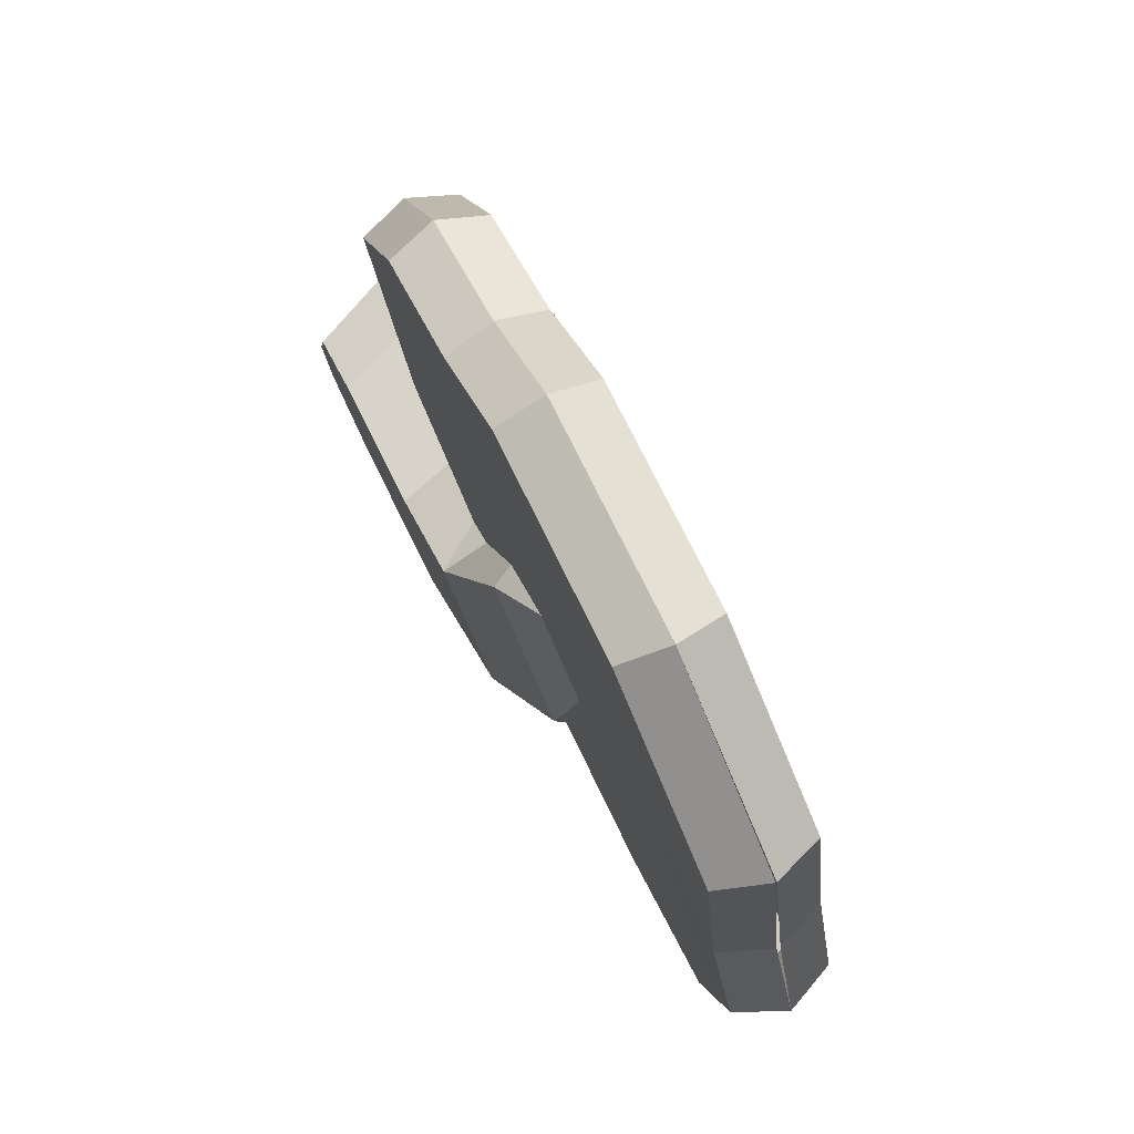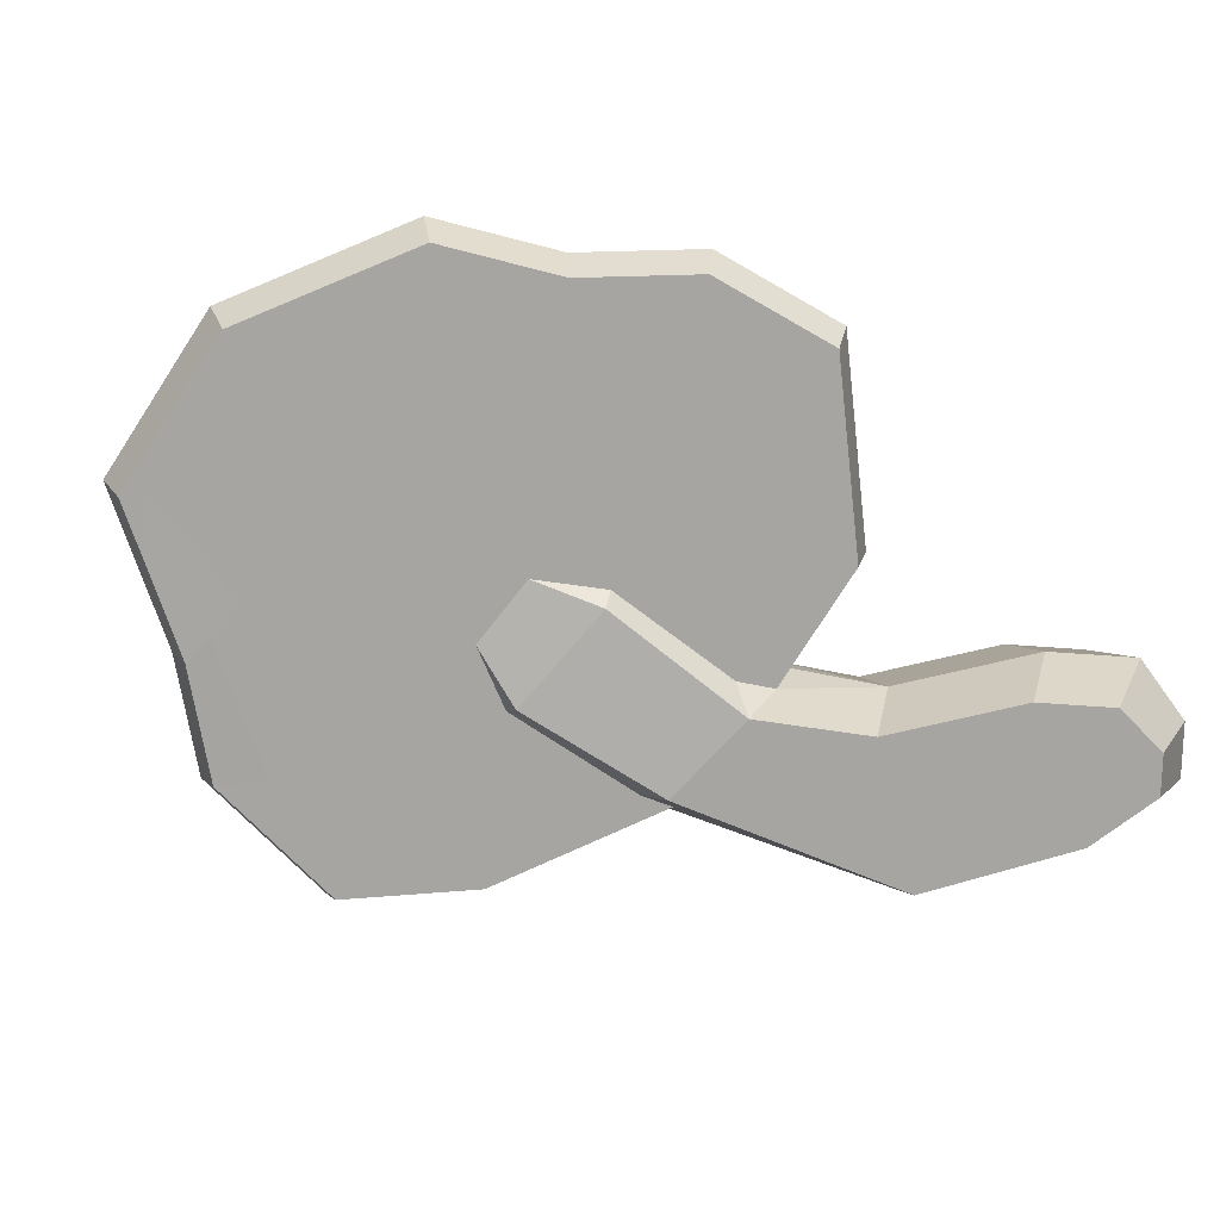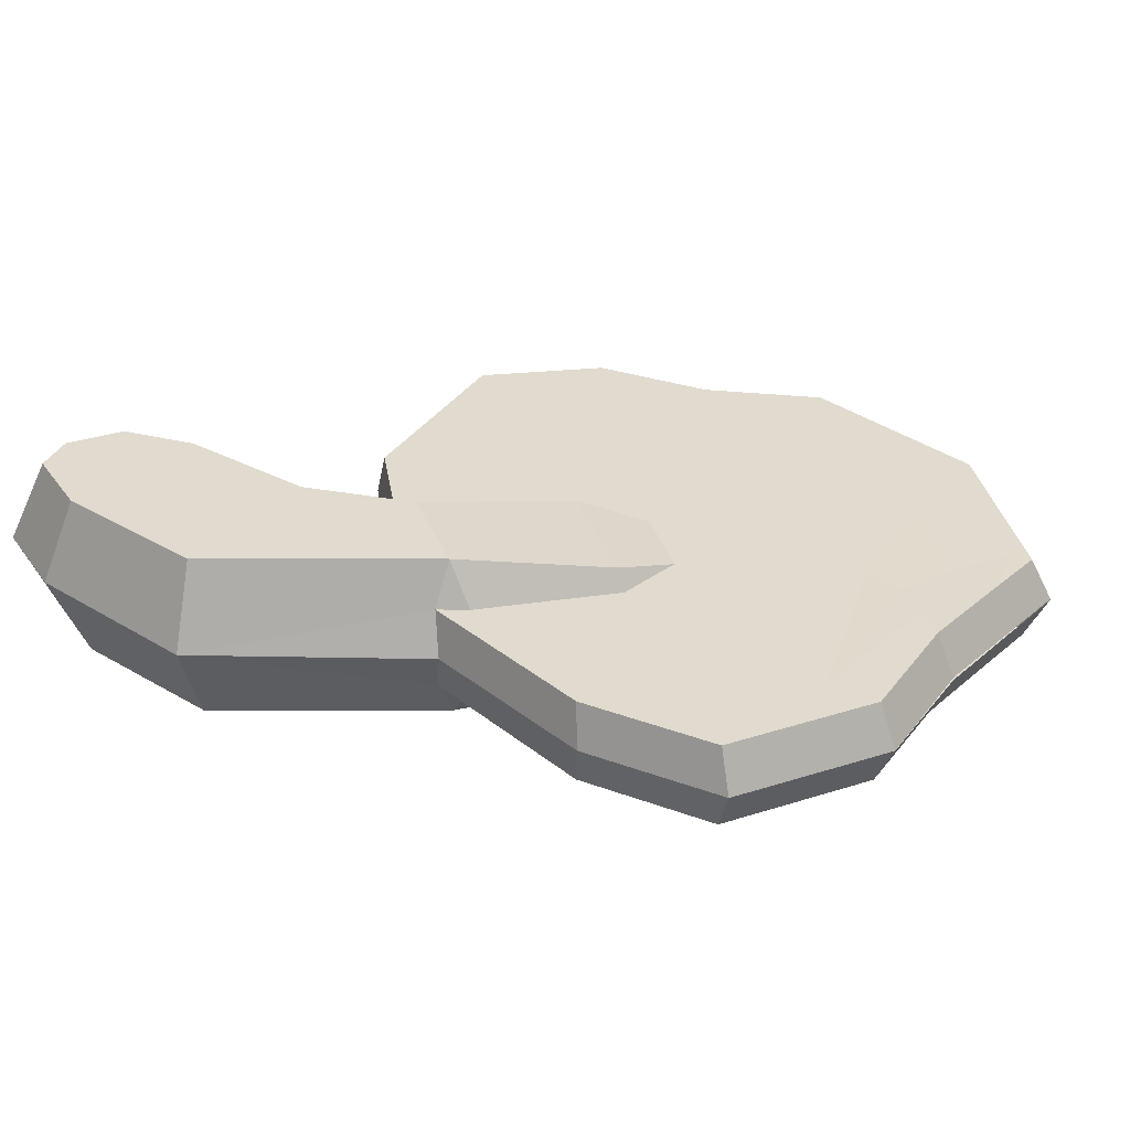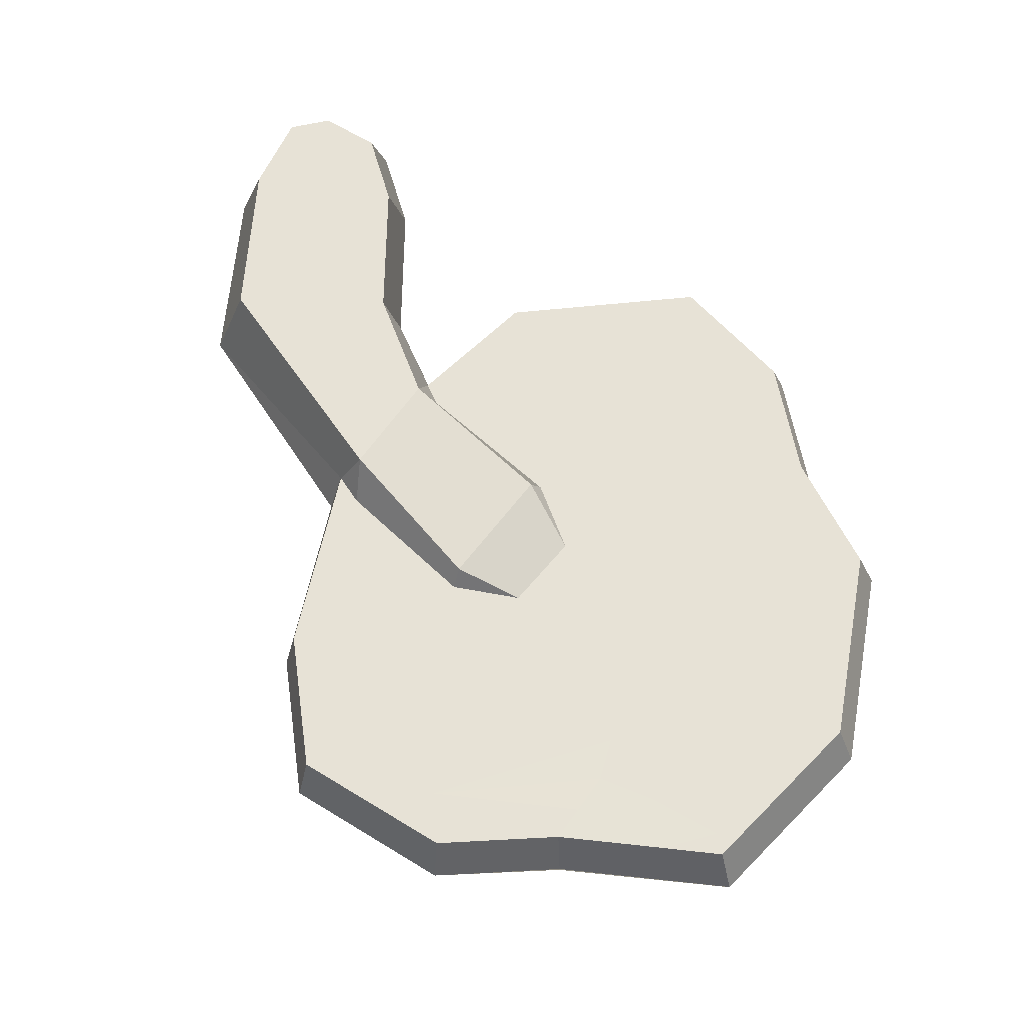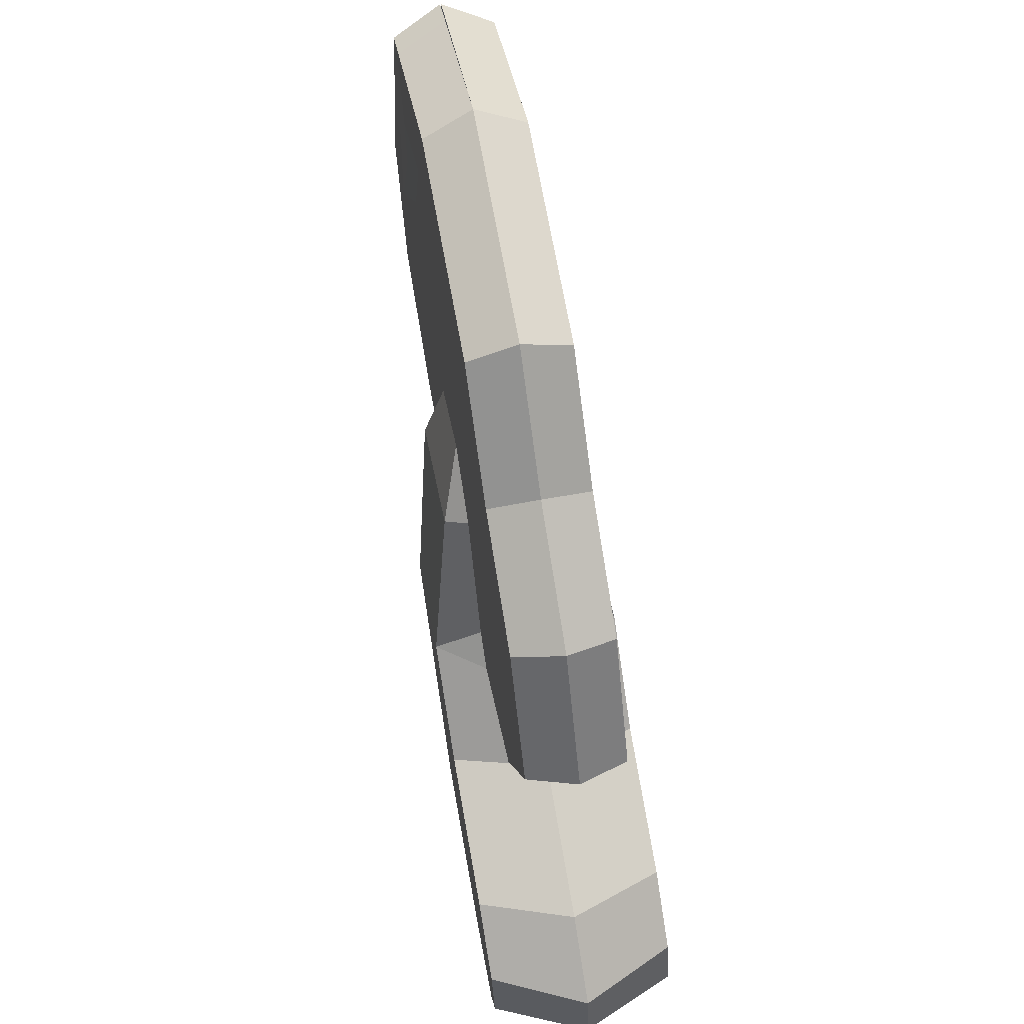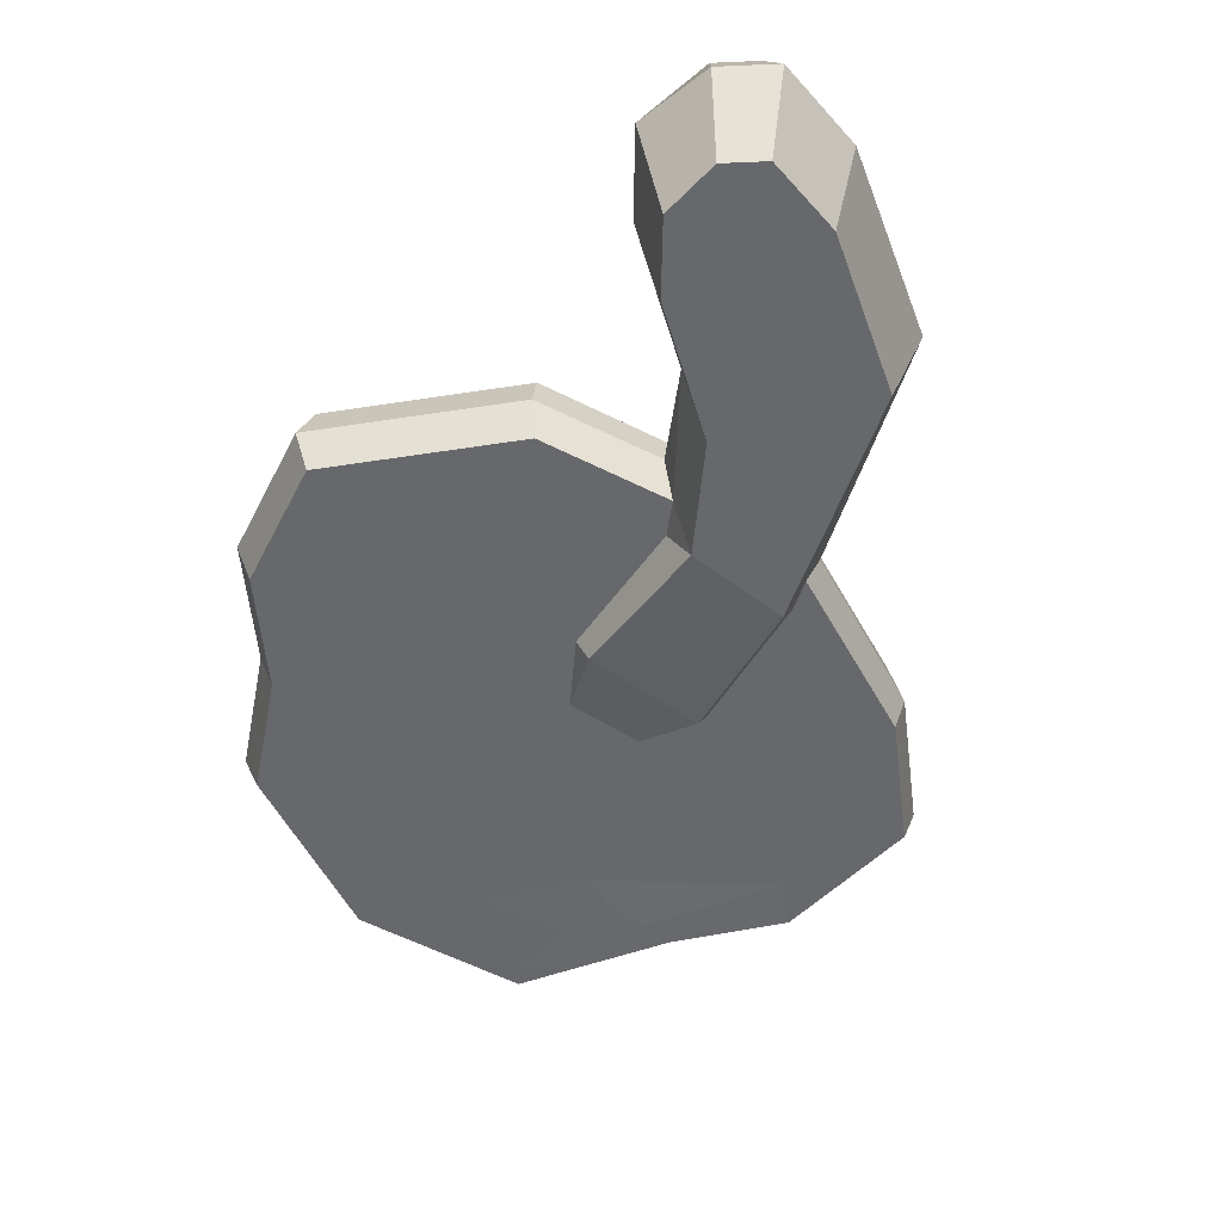
<metadata>
{"format":"obj","ext":"obj","renderer":"f3d","projection":"perspective","resolution":1024,"background":"white","views":[{"elev":76.4,"azim":64.5,"up":"+Y"},{"elev":-73.6,"azim":-150.8,"up":"+Z"},{"elev":33.6,"azim":51.5,"up":"+Z"},{"elev":63.4,"azim":106.8,"up":"+Z"},{"elev":65.9,"azim":-100.5,"up":"+Y"},{"elev":-52.3,"azim":-57.7,"up":"+Z"}]}
</metadata>
<code>
v -4.243 -17.06 0
v -12.75 -18.82 -0
v -18.25 -15.94 0
v -17.83 -12.48 0
v -14.46 -10.28 0
v -7.969 -8.429 -0
v -4.698 -5.65 0
v 16.13 15.32 0.02018
v 19.51 2.233 -0
v 11.52 -7.809 0
v 2.955 -8.478 0
v -9.893 -2.743 -0
v -13.58 6.033 -0
v -10.34 11.42 -0
v -0.8858 18.21 -0
v 8.479 19.29 -0
v 17.57 -5.021 -0
v -16.96 -18.21 -0
v 17.58 7.638 0.07158
v -5.184 14.13 -0
v 2.385 18.59 0
v 5.708 18.97 0
v -11.97 8.699 -0
v 14.85 15.98 0.0168
v 16.65 12.57 0.03855
v 5.906 2.141 2.002
v 11.57 8.318 2.002
v 1.419 10.76 2.002
v 2.607 3.53 2.002
v -2.704 -4.473 2.002
v -0.1036 1.482 2.002
v -8.275 -0.7567 2.002
v -6.674 9.223 2.002
v -10.42 4.876 2.002
v 2.237 -8.066 2.002
v -4.007 -5.581 2.002
v 3.19 -6.93 2.002
v 6.238 -0.9715 2.002
v 10.17 -6.122 2.002
v 16.41 1.228 2.002
v 14.36 -3.703 2.002
v -9.396 -2.602 2.002
v -12.91 5.759 2.002
v -11.38 8.299 2.002
v -9.744 9.159 2.002
v -9.82 10.89 2.002
v -5.286 12.62 2.002
v -4.91 13.47 2.002
v -3.276 14.08 2.002
v -0.8144 17.36 2.002
v -4.511 11.74 2.002
v -2.668 12.71 2.002
v 0.6624 13.78 2.002
v 2.376 13.57 2.002
v 0.2433 14.89 2.002
v 10.02 13.22 2.002
v 7.932 14.03 2.002
v 3.488 15.03 2.002
v 5.468 18.09 2.002
v 5.836 17.27 2.002
v 8.108 18.39 2.002
v 2.302 17.72 2.002
v 3.746 16.19 2.002
v 9.206 15.41 2.002
v 14.18 15.24 2.018
v 15.39 14.61 2.021
v 14.51 14.14 2.018
v 15.87 12 2.038
v 13.52 8.36 2.027
v 15.26 7.793 2.05
v 16.76 7.297 2.07
v 18.61 2.115 2.002
v 16.77 -4.772 2.002
v 11 -7.428 2.002
v 15.53 9.689 2.045
v 13.78 10.9 2.019
v 11.65 15.02 2.009
v -13.05 -10.54 4.002
v -10.45 -10.74 4.002
v -9.338 -14.91 4.002
v -16 -12.47 4.002
v -12.14 -17.31 4.002
v -16.72 -15.1 4.002
v -15.75 -16.79 4.002
v -6.834 -8.77 4.002
v -4.95 -15.7 4.002
v -2.626 -5.535 4.002
v 0.3357 1.115 2.939
v 1.943 -7.043 4.002
v 5.67 -0.8753 2.939
v 16.13 15.32 -0.02018
v 17.58 7.638 -0.07158
v 14.85 15.98 -0.0168
v 16.65 12.57 -0.03855
v 5.906 2.141 -2.002
v 11.57 8.318 -2.002
v 1.419 10.76 -2.002
v 2.607 3.53 -2.002
v -2.704 -4.473 -2.002
v -0.1036 1.482 -2.002
v -8.275 -0.7567 -2.002
v -6.674 9.223 -2.002
v -10.42 4.876 -2.002
v 2.237 -8.066 -2.002
v -4.007 -5.581 -2.002
v 3.19 -6.93 -2.002
v 6.238 -0.9715 -2.002
v 10.17 -6.122 -2.002
v 16.41 1.228 -2.002
v 14.36 -3.703 -2.002
v -9.396 -2.602 -2.002
v -12.91 5.759 -2.002
v -11.38 8.299 -2.002
v -9.744 9.159 -2.002
v -9.82 10.89 -2.002
v -5.286 12.62 -2.002
v -4.91 13.47 -2.002
v -3.276 14.08 -2.002
v -0.8144 17.36 -2.002
v -4.511 11.74 -2.002
v -2.668 12.71 -2.002
v 0.6624 13.78 -2.002
v 2.376 13.57 -2.002
v 0.2433 14.89 -2.002
v 10.02 13.22 -2.002
v 7.932 14.03 -2.002
v 3.488 15.03 -2.002
v 5.468 18.09 -2.002
v 5.836 17.27 -2.002
v 8.108 18.39 -2.002
v 2.302 17.72 -2.002
v 3.746 16.19 -2.002
v 9.206 15.41 -2.002
v 14.18 15.24 -2.018
v 15.39 14.61 -2.021
v 14.51 14.14 -2.018
v 15.87 12 -2.038
v 13.52 8.36 -2.027
v 15.26 7.793 -2.05
v 16.76 7.297 -2.07
v 18.61 2.115 -2.002
v 16.77 -4.772 -2.002
v 11 -7.428 -2.002
v 15.53 9.689 -2.045
v 13.78 10.9 -2.019
v 11.65 15.02 -2.009
v -13.05 -10.54 -4.002
v -10.45 -10.74 -4.002
v -9.338 -14.91 -4.002
v -16 -12.47 -4.002
v -12.14 -17.31 -4.002
v -16.72 -15.1 -4.002
v -15.75 -16.79 -4.002
v -6.834 -8.77 -4.002
v -4.95 -15.7 -4.002
v -2.626 -5.535 -4.002
v 0.3357 1.115 -2.939
v 1.943 -7.043 -4.002
v 5.67 -0.8753 -2.939
f 79 78 80
f 80 78 81 82
f 82 81 83 84
f 26 27 28 29
f 30 31 32
f 29 28 33 31
f 32 31 33 34
f 78 79 85
f 82 86 80
f 85 79 80 86
f 85 86 89 87
f 29 88 90 26
f 37 39 38
f 27 26 40
f 41 40 26 38
f 39 41 38
f 36 30 32 42
f 43 42 32 34
f 44 43 34 33
f 44 33 45
f 46 45 33
f 46 33 47 48
f 48 47 49 50
f 51 33 28 52
f 53 52 28 54
f 50 49 55
f 55 49 52 53
f 28 27 56 57
f 54 28 57 58
f 59 60 61
f 62 50 55 58
f 62 58 63
f 64 61 60 57
f 63 58 57 60
f 66 65 67 68
f 27 40 69
f 69 40 70
f 71 70 40 72
f 73 72 40 41
f 74 73 41 39
f 35 74 39 37
f 70 75 76 69
f 56 77 64
f 64 57 56
f 62 63 60 59
f 53 54 58 55
f 33 51 47
f 47 51 52 49
f 46 44 45
f 65 61 64 77
f 70 71 68 75
f 76 75 68 67
f 27 69 76 56
f 77 56 76 65
f 65 76 67
f 1 11 35
f 7 6 36
f 12 7 36 42
f 13 12 42 43
f 23 13 43 44
f 20 14 46 48
f 15 20 48 50
f 16 22 59 61
f 21 15 50 62
f 8 24 65 66
f 25 8 66 68
f 9 19 71 72
f 17 9 72 73
f 10 17 73 74
f 11 10 74 35
f 22 21 62 59
f 14 23 44 46
f 24 16 61 65
f 19 25 68 71
f 5 4 81 78
f 4 3 83 81
f 3 18 84 83
f 18 2 82 84
f 6 5 78 85
f 2 1 86 82
f 1 35 89 86
f 36 6 85 87
f 30 36 87
f 31 30 87 88
f 35 37 89
f 37 38 90 89
f 29 31 88
f 38 26 90
f 88 87 89 90
f 148 149 147
f 149 151 150 147
f 151 153 152 150
f 95 98 97 96
f 99 101 100
f 98 100 102 97
f 101 103 102 100
f 147 154 148
f 151 149 155
f 154 155 149 148
f 154 156 158 155
f 98 95 159 157
f 106 107 108
f 96 109 95
f 110 107 95 109
f 108 107 110
f 105 111 101 99
f 112 103 101 111
f 113 102 103 112
f 113 114 102
f 115 102 114
f 115 117 116 102
f 117 119 118 116
f 120 121 97 102
f 122 123 97 121
f 119 124 118
f 124 122 121 118
f 97 126 125 96
f 123 127 126 97
f 128 130 129
f 131 127 124 119
f 131 132 127
f 133 126 129 130
f 132 129 126 127
f 135 137 136 134
f 96 138 109
f 138 139 109
f 140 141 109 139
f 142 110 109 141
f 143 108 110 142
f 104 106 108 143
f 139 138 145 144
f 125 133 146
f 133 125 126
f 131 128 129 132
f 122 124 127 123
f 102 116 120
f 116 118 121 120
f 115 114 113
f 134 146 133 130
f 139 144 137 140
f 145 136 137 144
f 96 125 145 138
f 146 134 145 125
f 134 136 145
f 1 104 11
f 7 105 6
f 12 111 105 7
f 13 112 111 12
f 23 113 112 13
f 20 117 115 14
f 15 119 117 20
f 16 130 128 22
f 21 131 119 15
f 91 135 134 93
f 94 137 135 91
f 9 141 140 92
f 17 142 141 9
f 10 143 142 17
f 11 104 143 10
f 22 128 131 21
f 14 115 113 23
f 93 134 130 16
f 92 140 137 94
f 5 147 150 4
f 4 150 152 3
f 3 152 153 18
f 18 153 151 2
f 6 154 147 5
f 2 151 155 1
f 1 155 158 104
f 105 156 154 6
f 99 156 105
f 100 157 156 99
f 104 158 106
f 106 158 159 107
f 98 157 100
f 107 159 95
f 157 159 158 156

</code>
